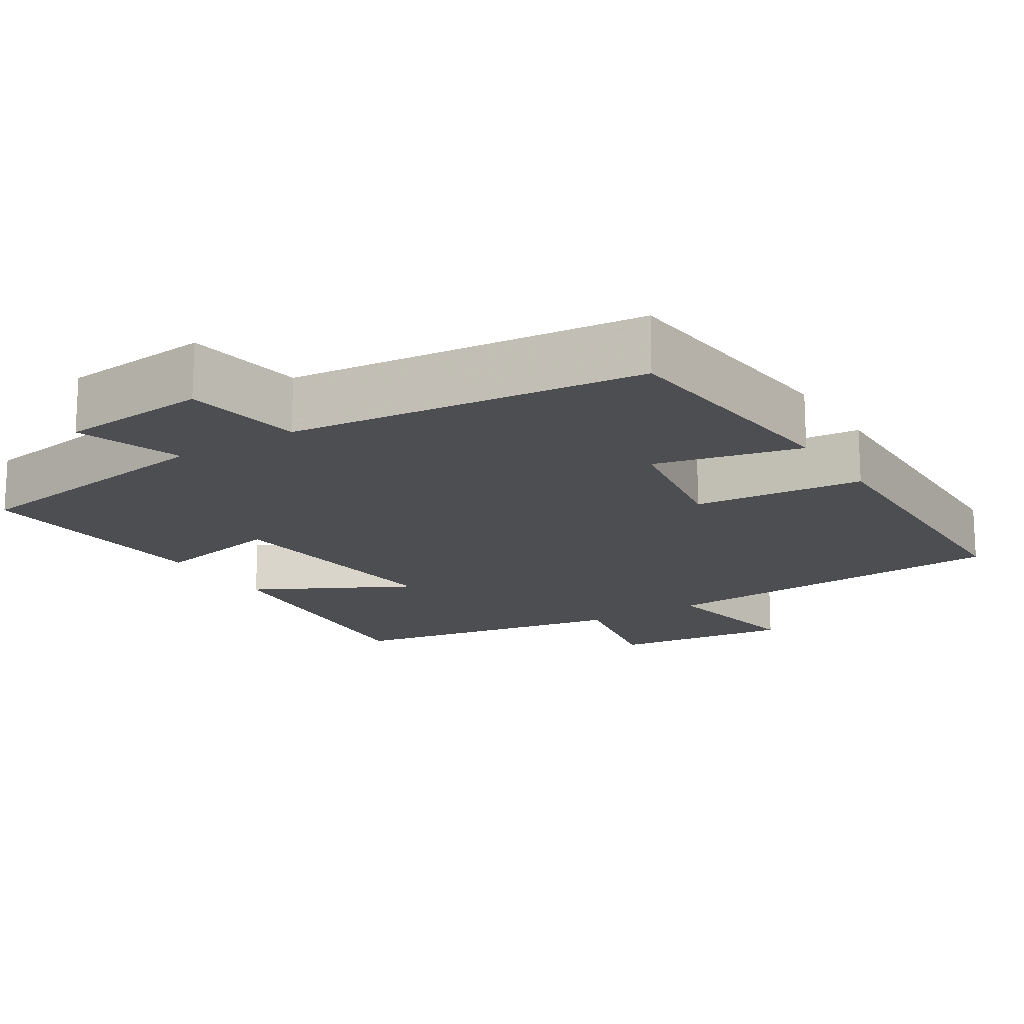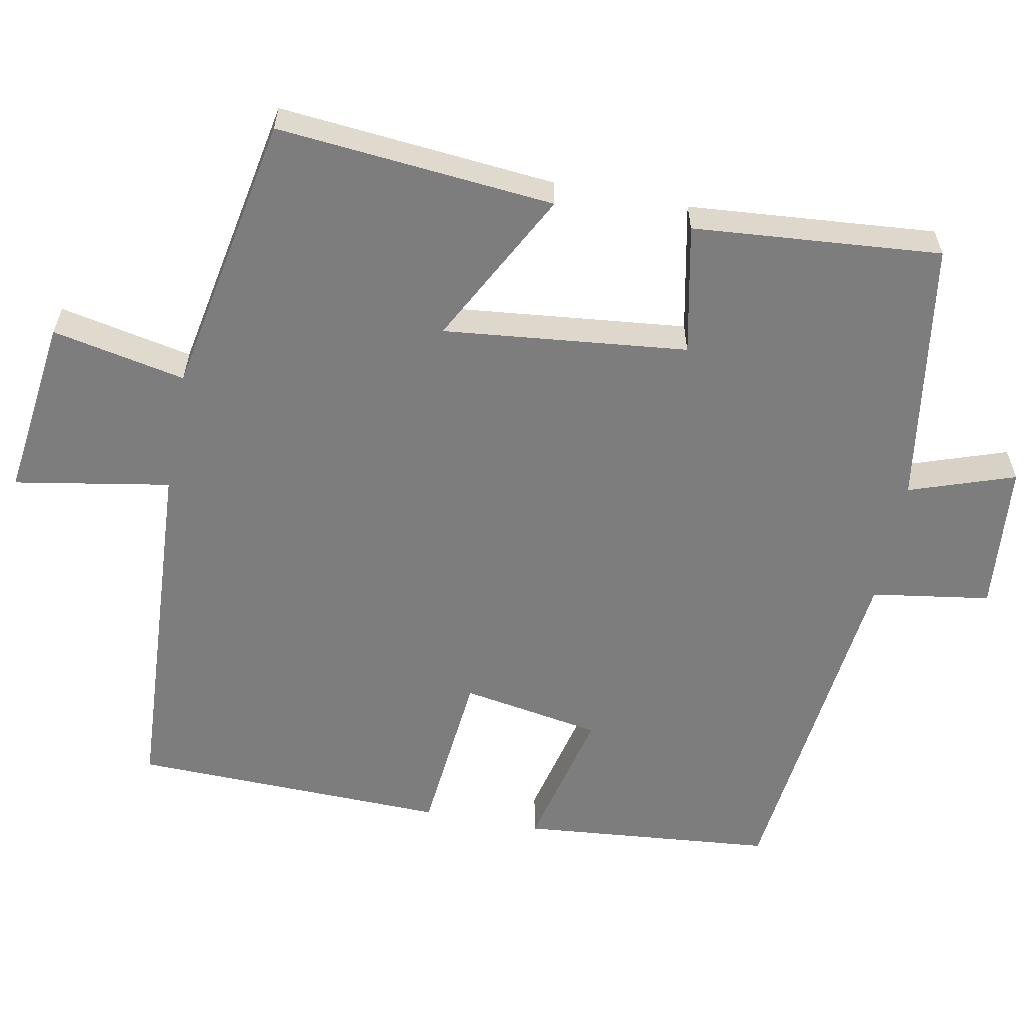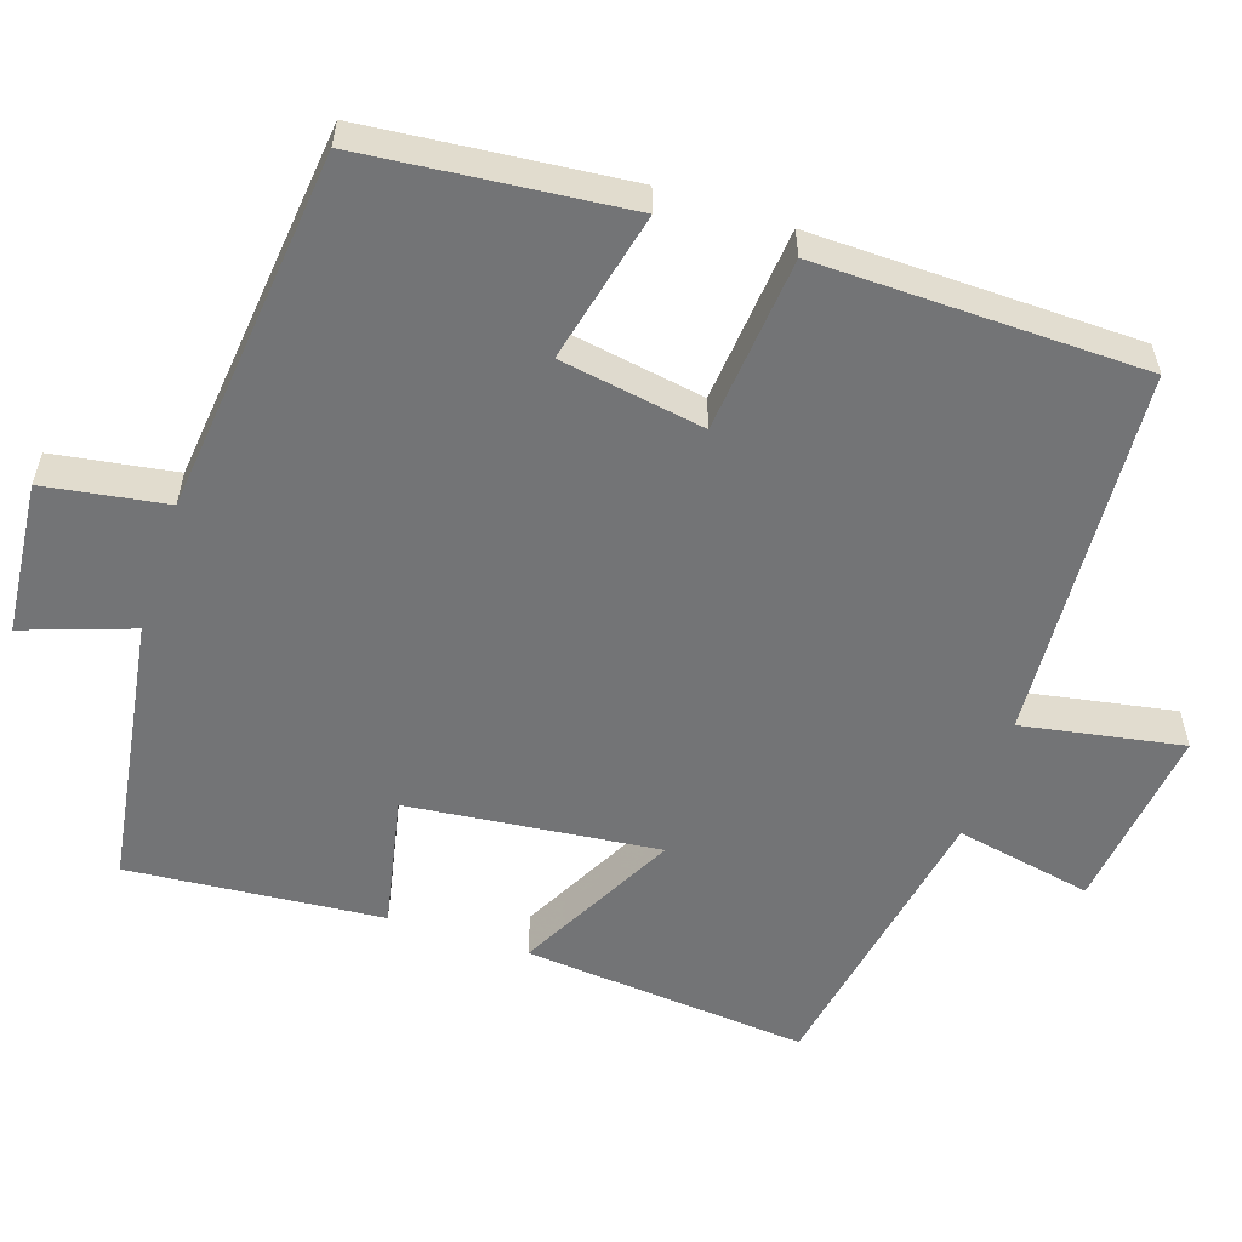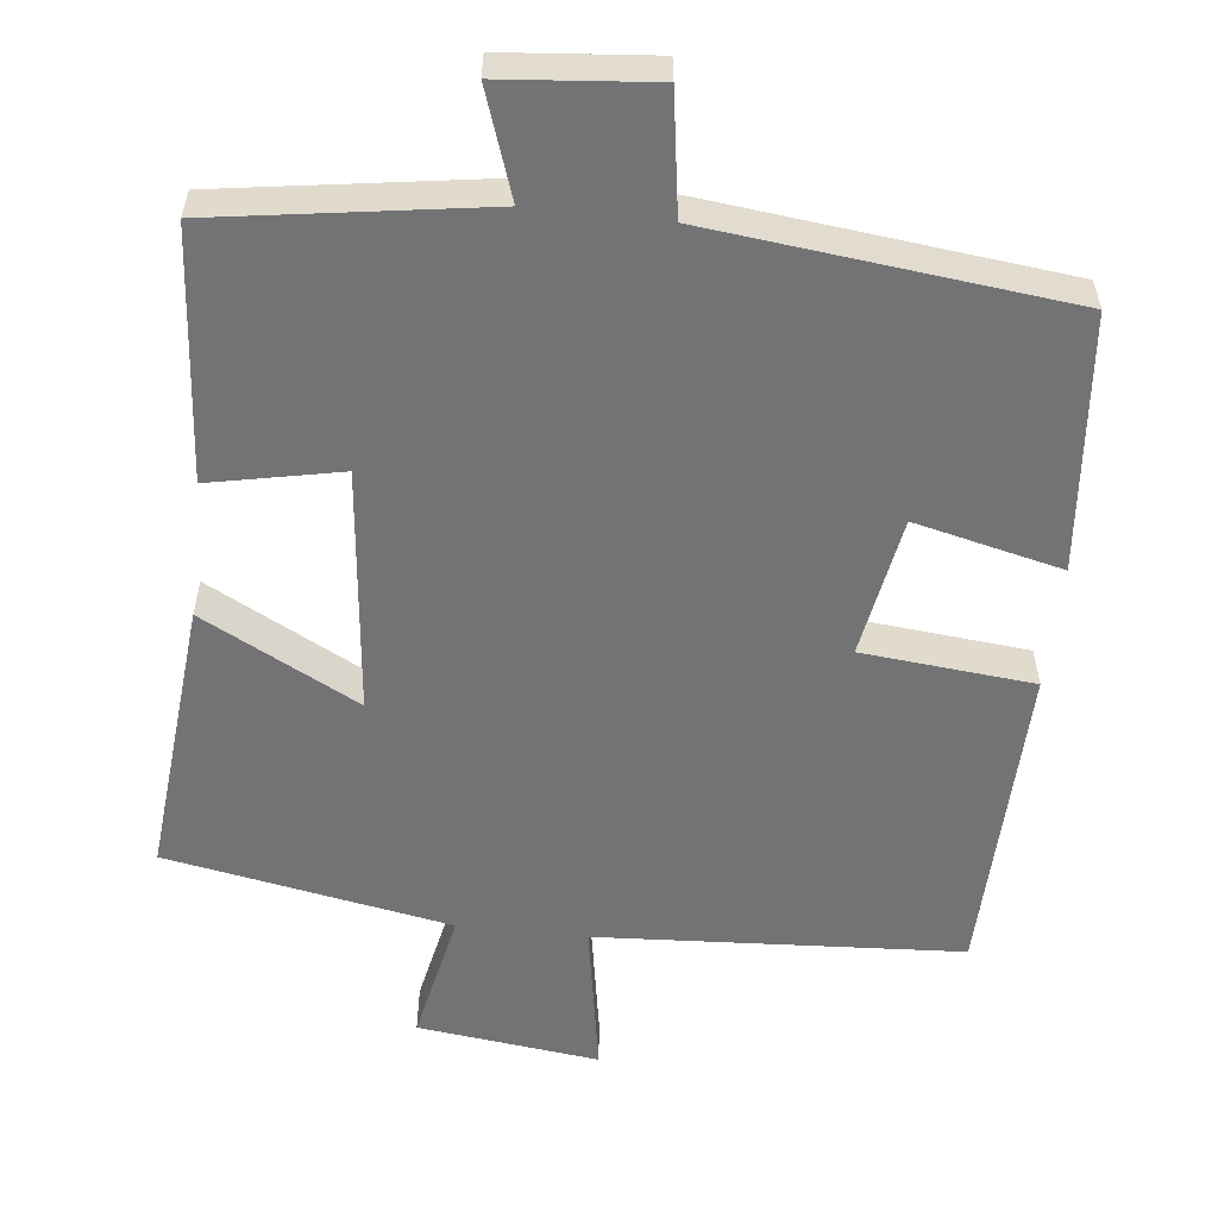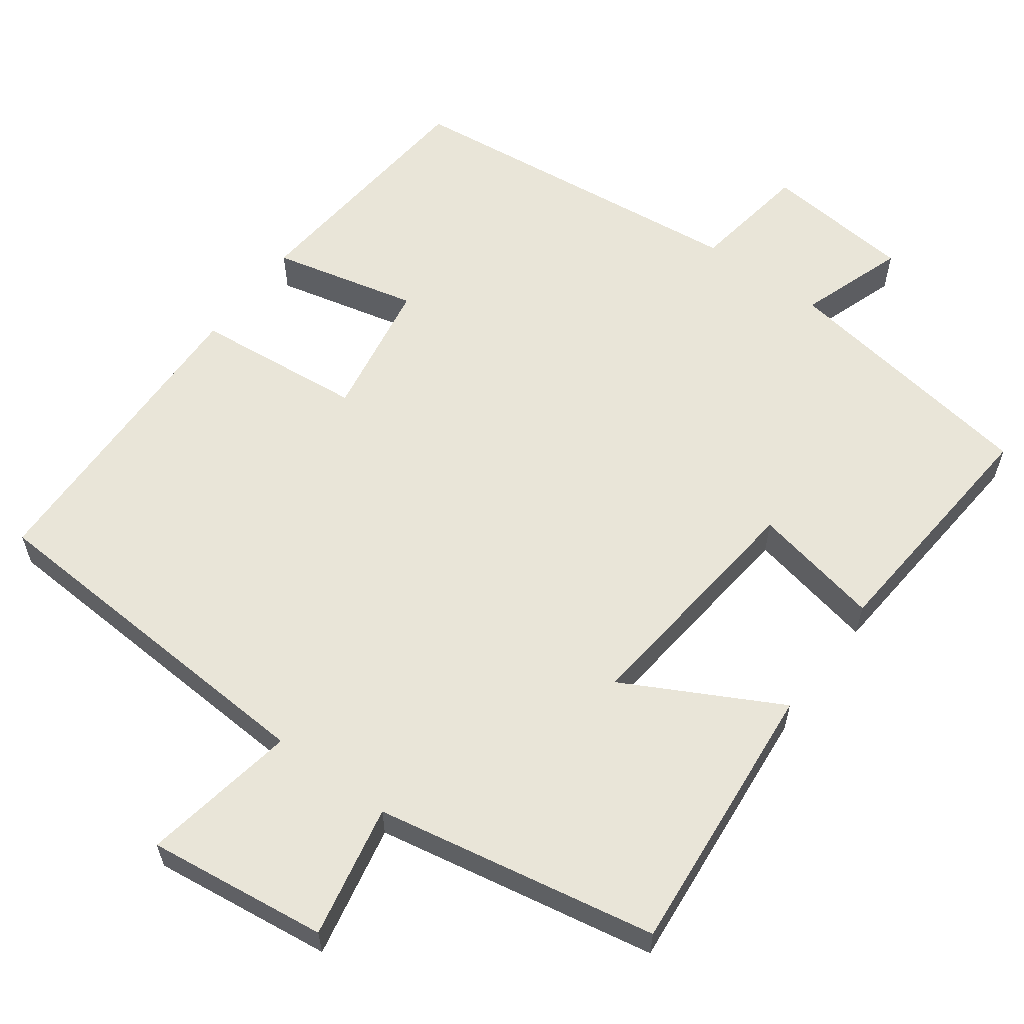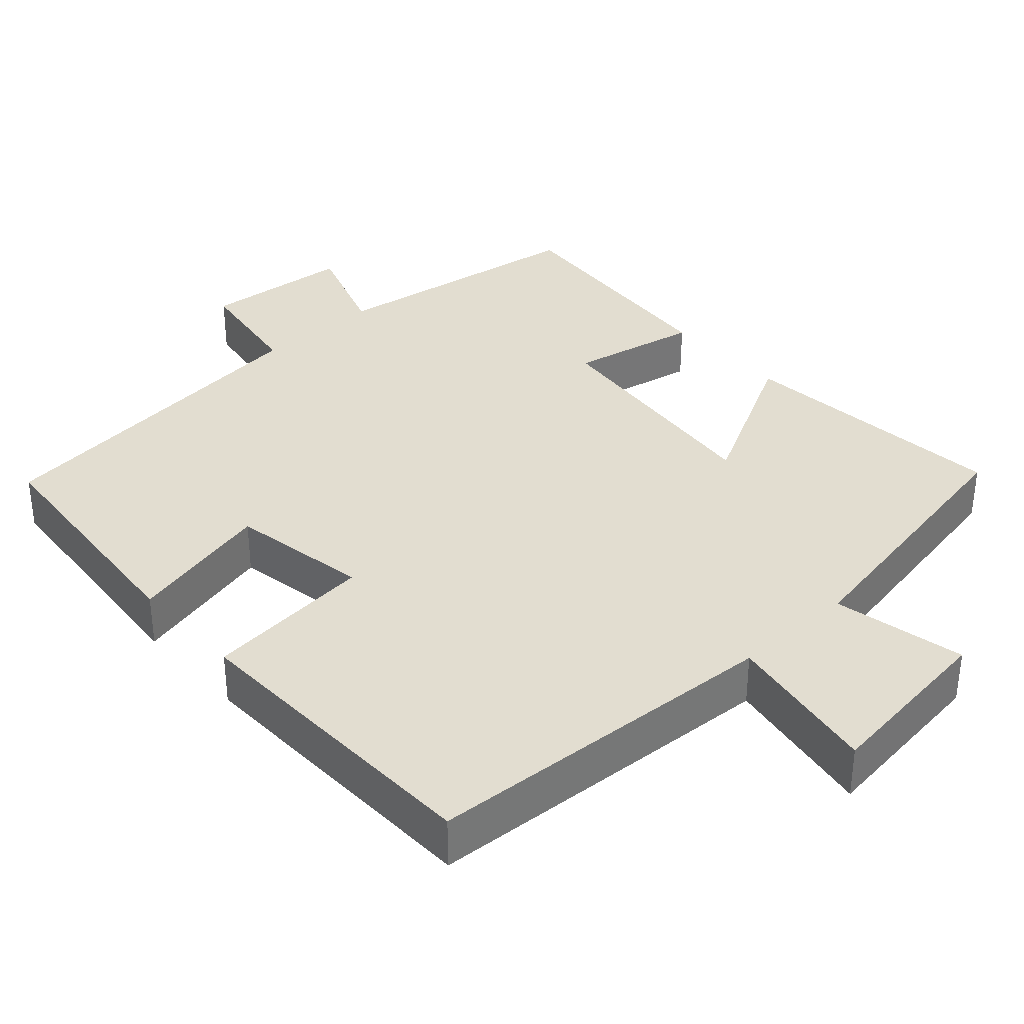
<metadata>
{"format":"obj","ext":"obj","renderer":"f3d","projection":"perspective","resolution":1024,"background":"white","views":[{"elev":-16.8,"azim":-147.6,"up":"+Y"},{"elev":-59.2,"azim":79.1,"up":"+Y"},{"elev":-56.2,"azim":-108.1,"up":"+Y"},{"elev":-56.0,"azim":173.7,"up":"+Y"},{"elev":59.7,"azim":36.3,"up":"+Y"},{"elev":35.2,"azim":-42.2,"up":"+Y"}]}
</metadata>
<code>
v 0.527 0.07 -0.447
v 0.175 0.07 -0.5
v 0.223 0.07 -0.64
v 0.025 0.07 -0.658
v 0.001 0.07 -0.5
v -0.469 0.07 -0.447
v -0.5 0.07 -0.11
v -0.306 0.07 -0.156
v -0.274 0.07 0.03
v -0.5 0.07 0.052
v -0.49 0.07 0.472
v -0.009 0.07 0.5
v -0.045 0.07 0.707
v 0.195 0.07 0.677
v 0.159 0.07 0.5
v 0.534 0.07 0.43
v 0.5 0.07 0.062
v 0.294 0.07 0.171
v 0.328 0.07 -0.153
v 0.5 0.07 -0.118
v 0.527 0 -0.447
v 0.175 0 -0.5
v 0.223 0 -0.64
v 0.025 0 -0.658
v 0.001 0 -0.5
v -0.469 0 -0.447
v -0.5 0 -0.11
v -0.306 0 -0.156
v -0.274 0 0.03
v -0.5 0 0.052
v -0.49 0 0.472
v -0.009 0 0.5
v -0.045 0 0.707
v 0.195 0 0.677
v 0.159 0 0.5
v 0.534 0 0.43
v 0.5 0 0.062
v 0.294 0 0.171
v 0.328 0 -0.153
v 0.5 0 -0.118
f 19 20 1 2
f 18 19 2
f 15 16 17 18
f 15 18 2
f 12 13 14 15
f 12 15 2
f 9 10 11 12
f 8 9 12 2
f 5 6 7 8
f 5 8 2 3
f 3 4 5
f 22 21 40 39
f 22 39 38
f 38 37 36 35
f 22 38 35
f 35 34 33 32
f 22 35 32
f 32 31 30 29
f 22 32 29 28
f 28 27 26 25
f 23 22 28 25
f 25 24 23
f 1 21 22 2
f 2 22 23 3
f 3 23 24 4
f 4 24 25 5
f 5 25 26 6
f 6 26 27 7
f 7 27 28 8
f 8 28 29 9
f 9 29 30 10
f 10 30 31 11
f 11 31 32 12
f 12 32 33 13
f 13 33 34 14
f 14 34 35 15
f 15 35 36 16
f 16 36 37 17
f 17 37 38 18
f 18 38 39 19
f 19 39 40 20
f 20 40 21 1

</code>
